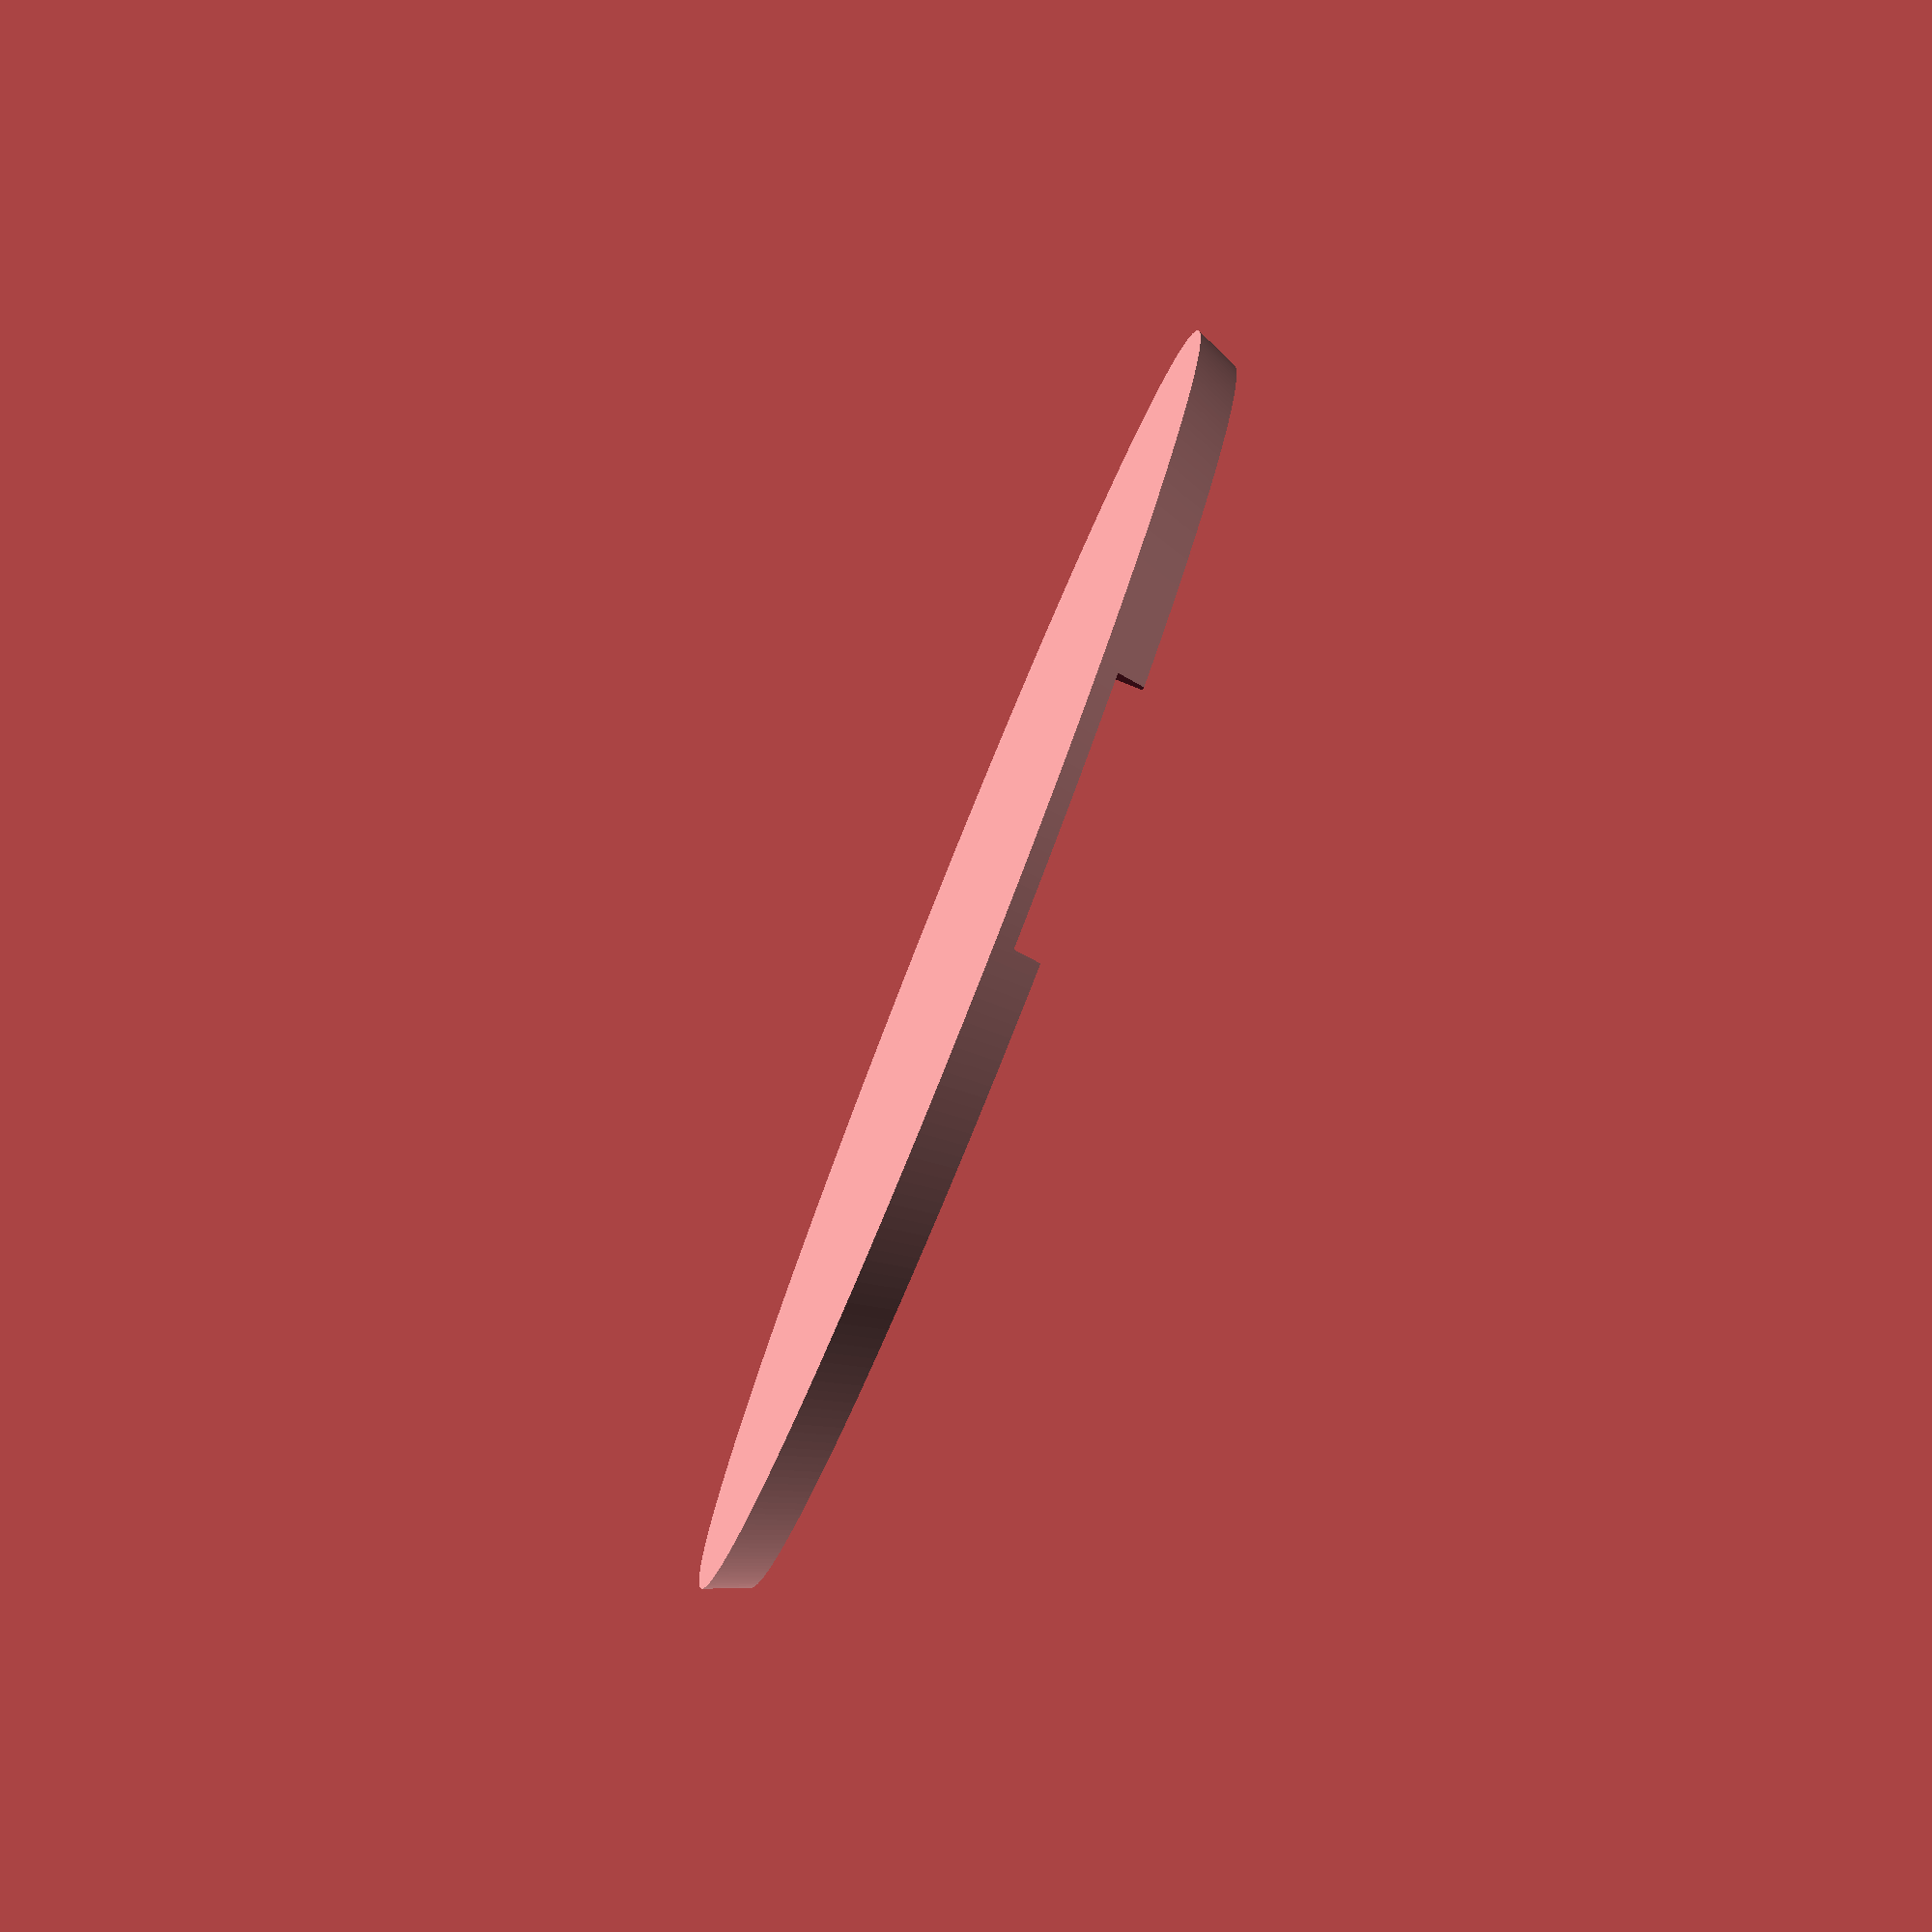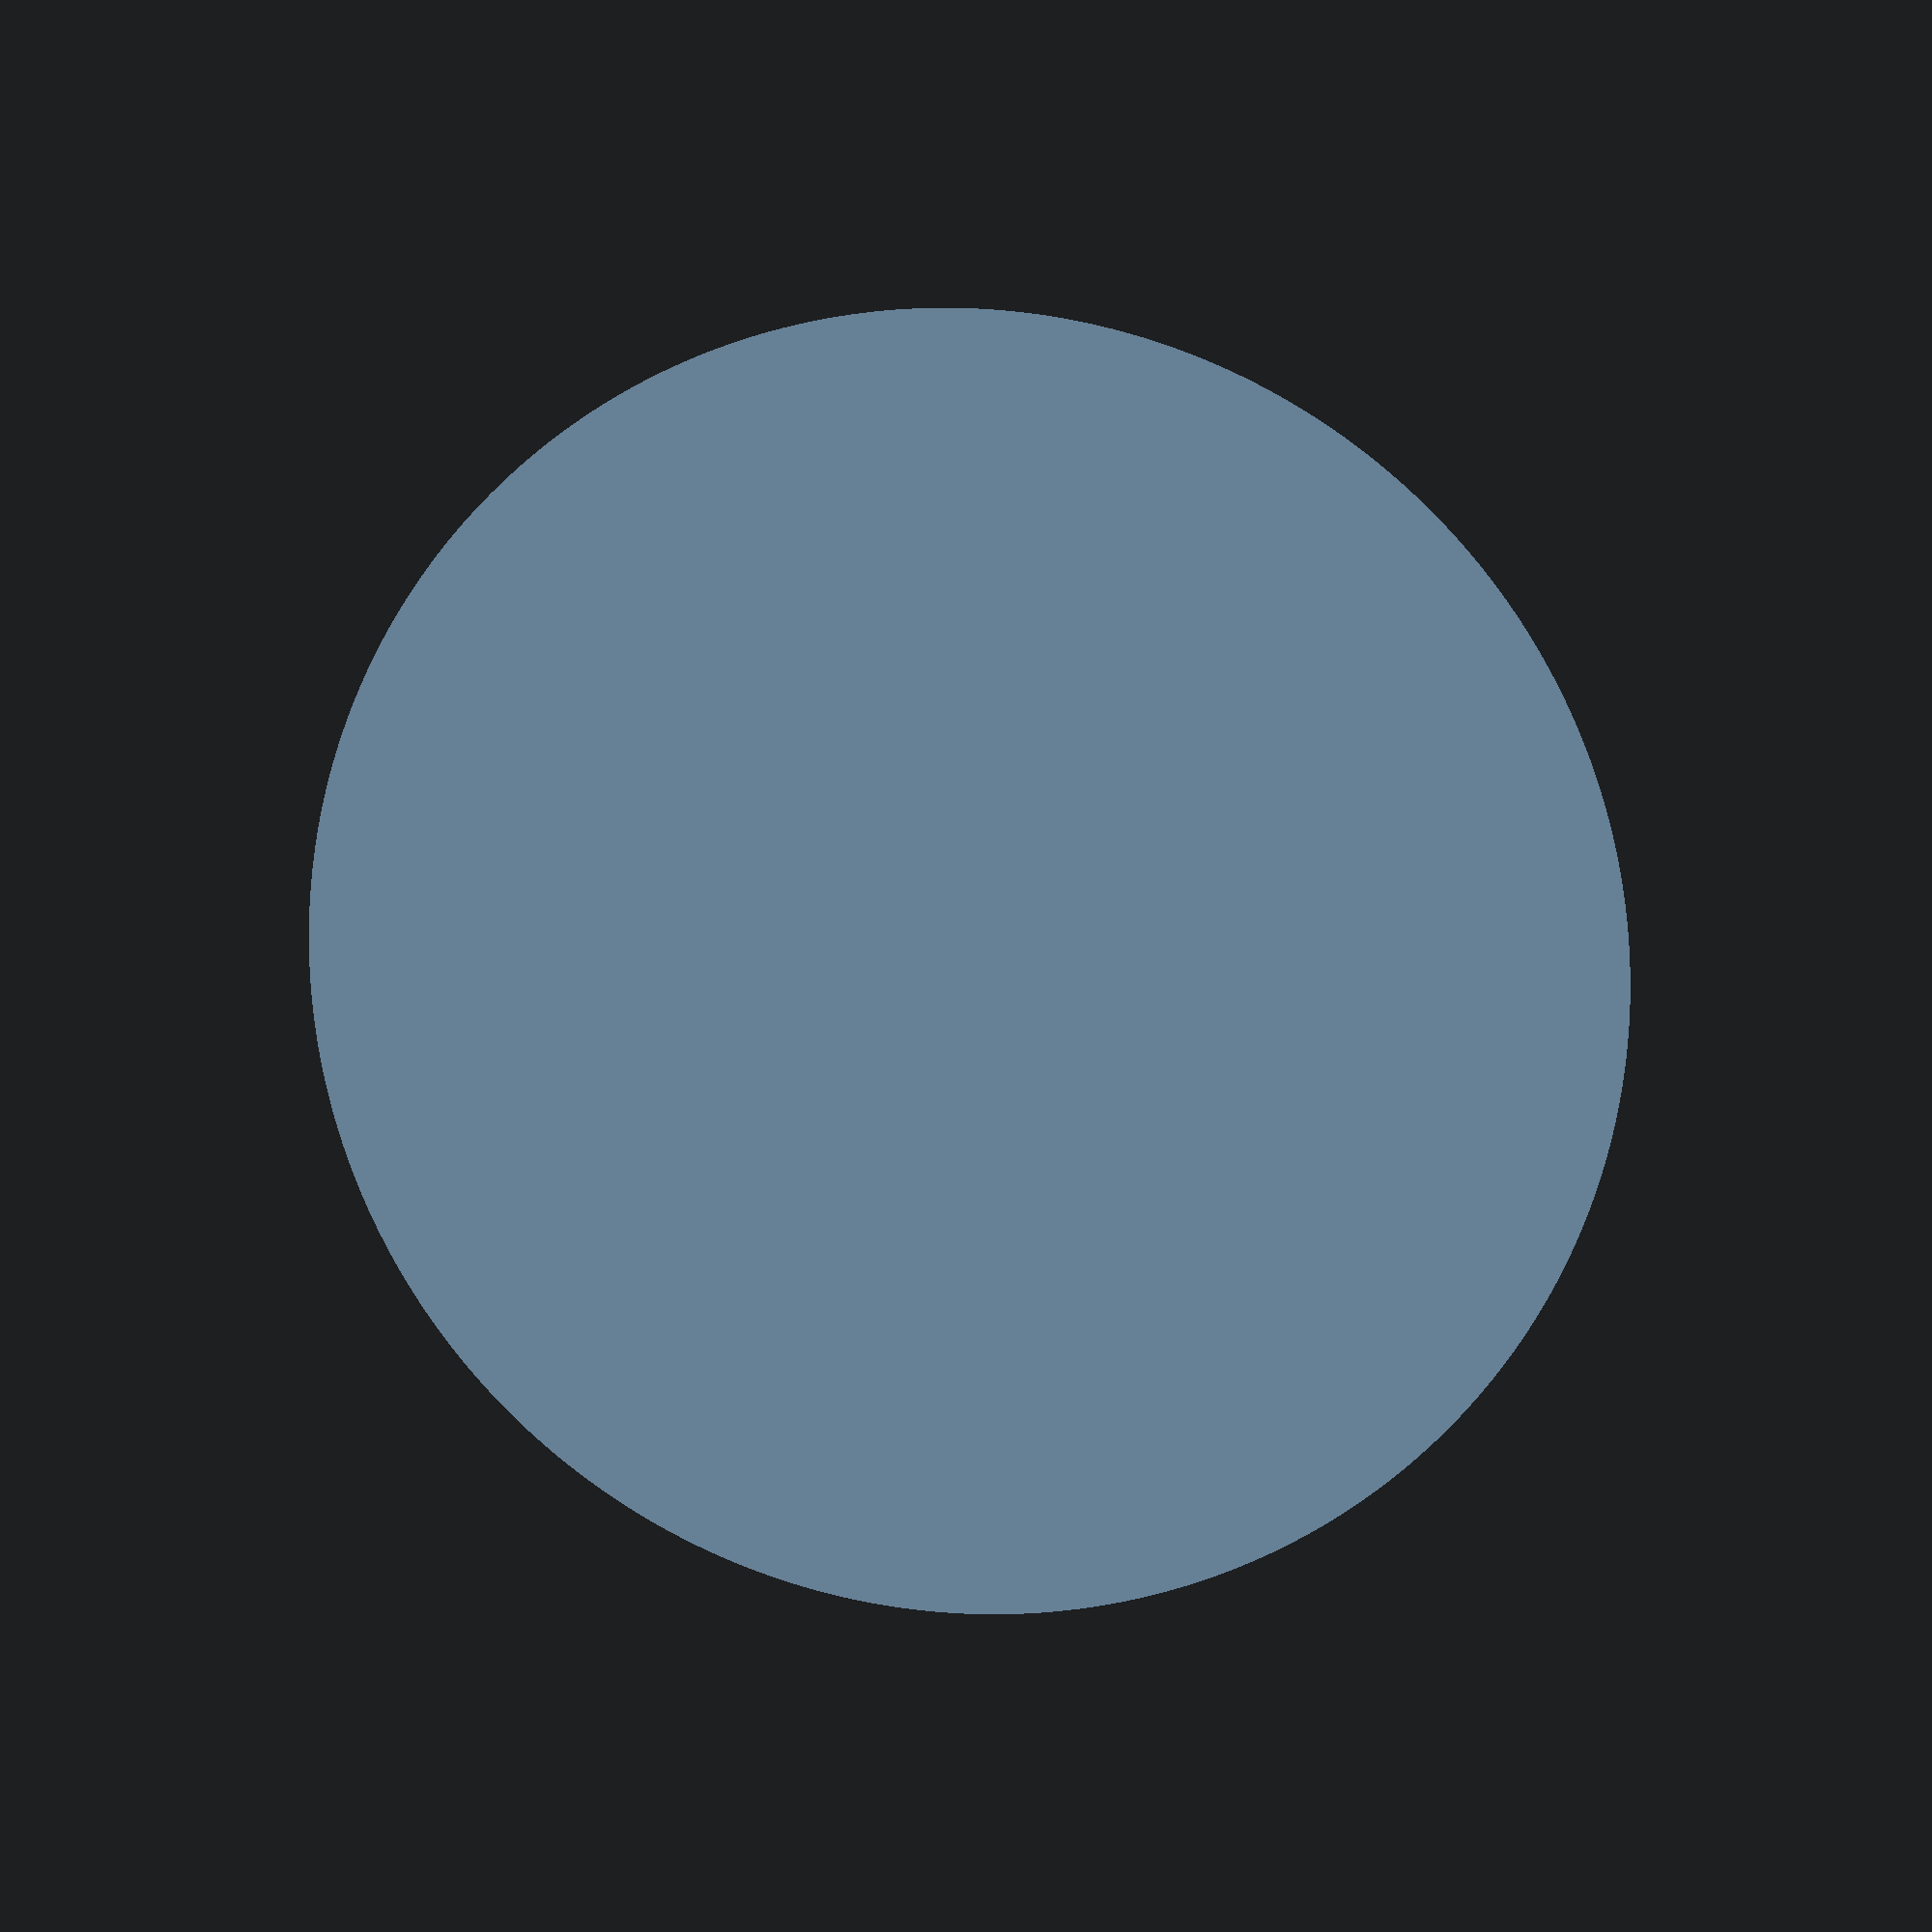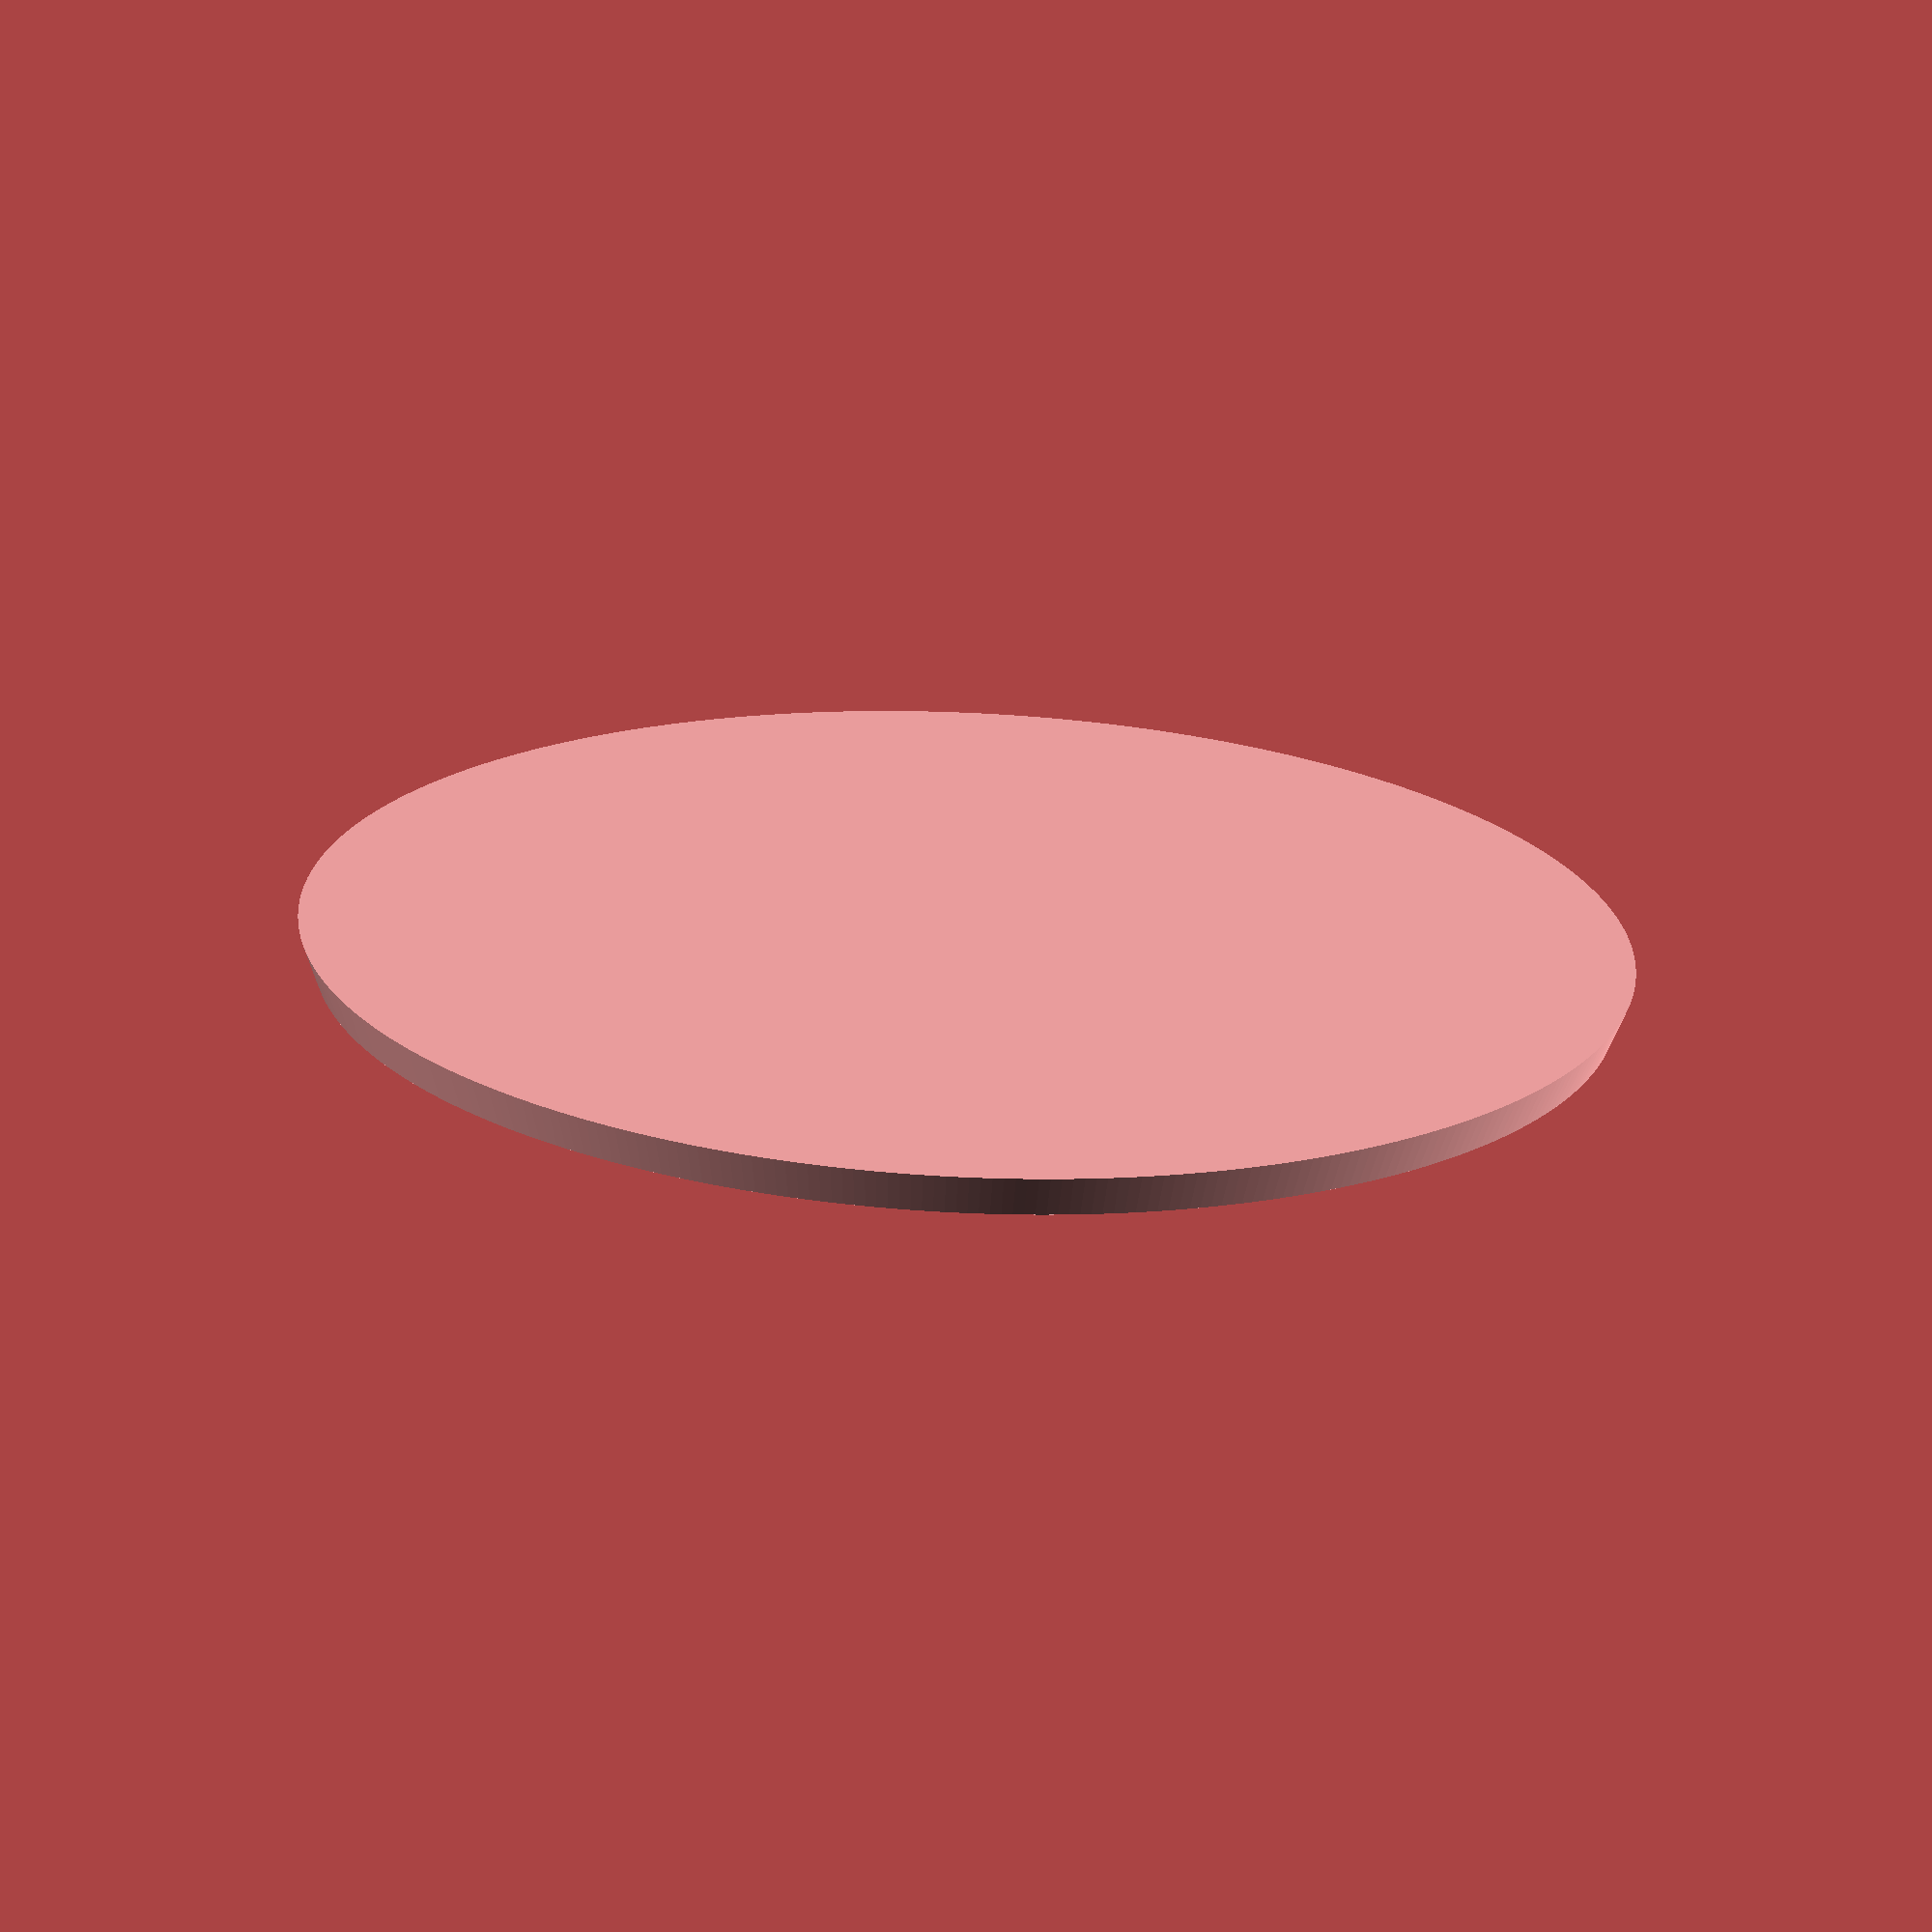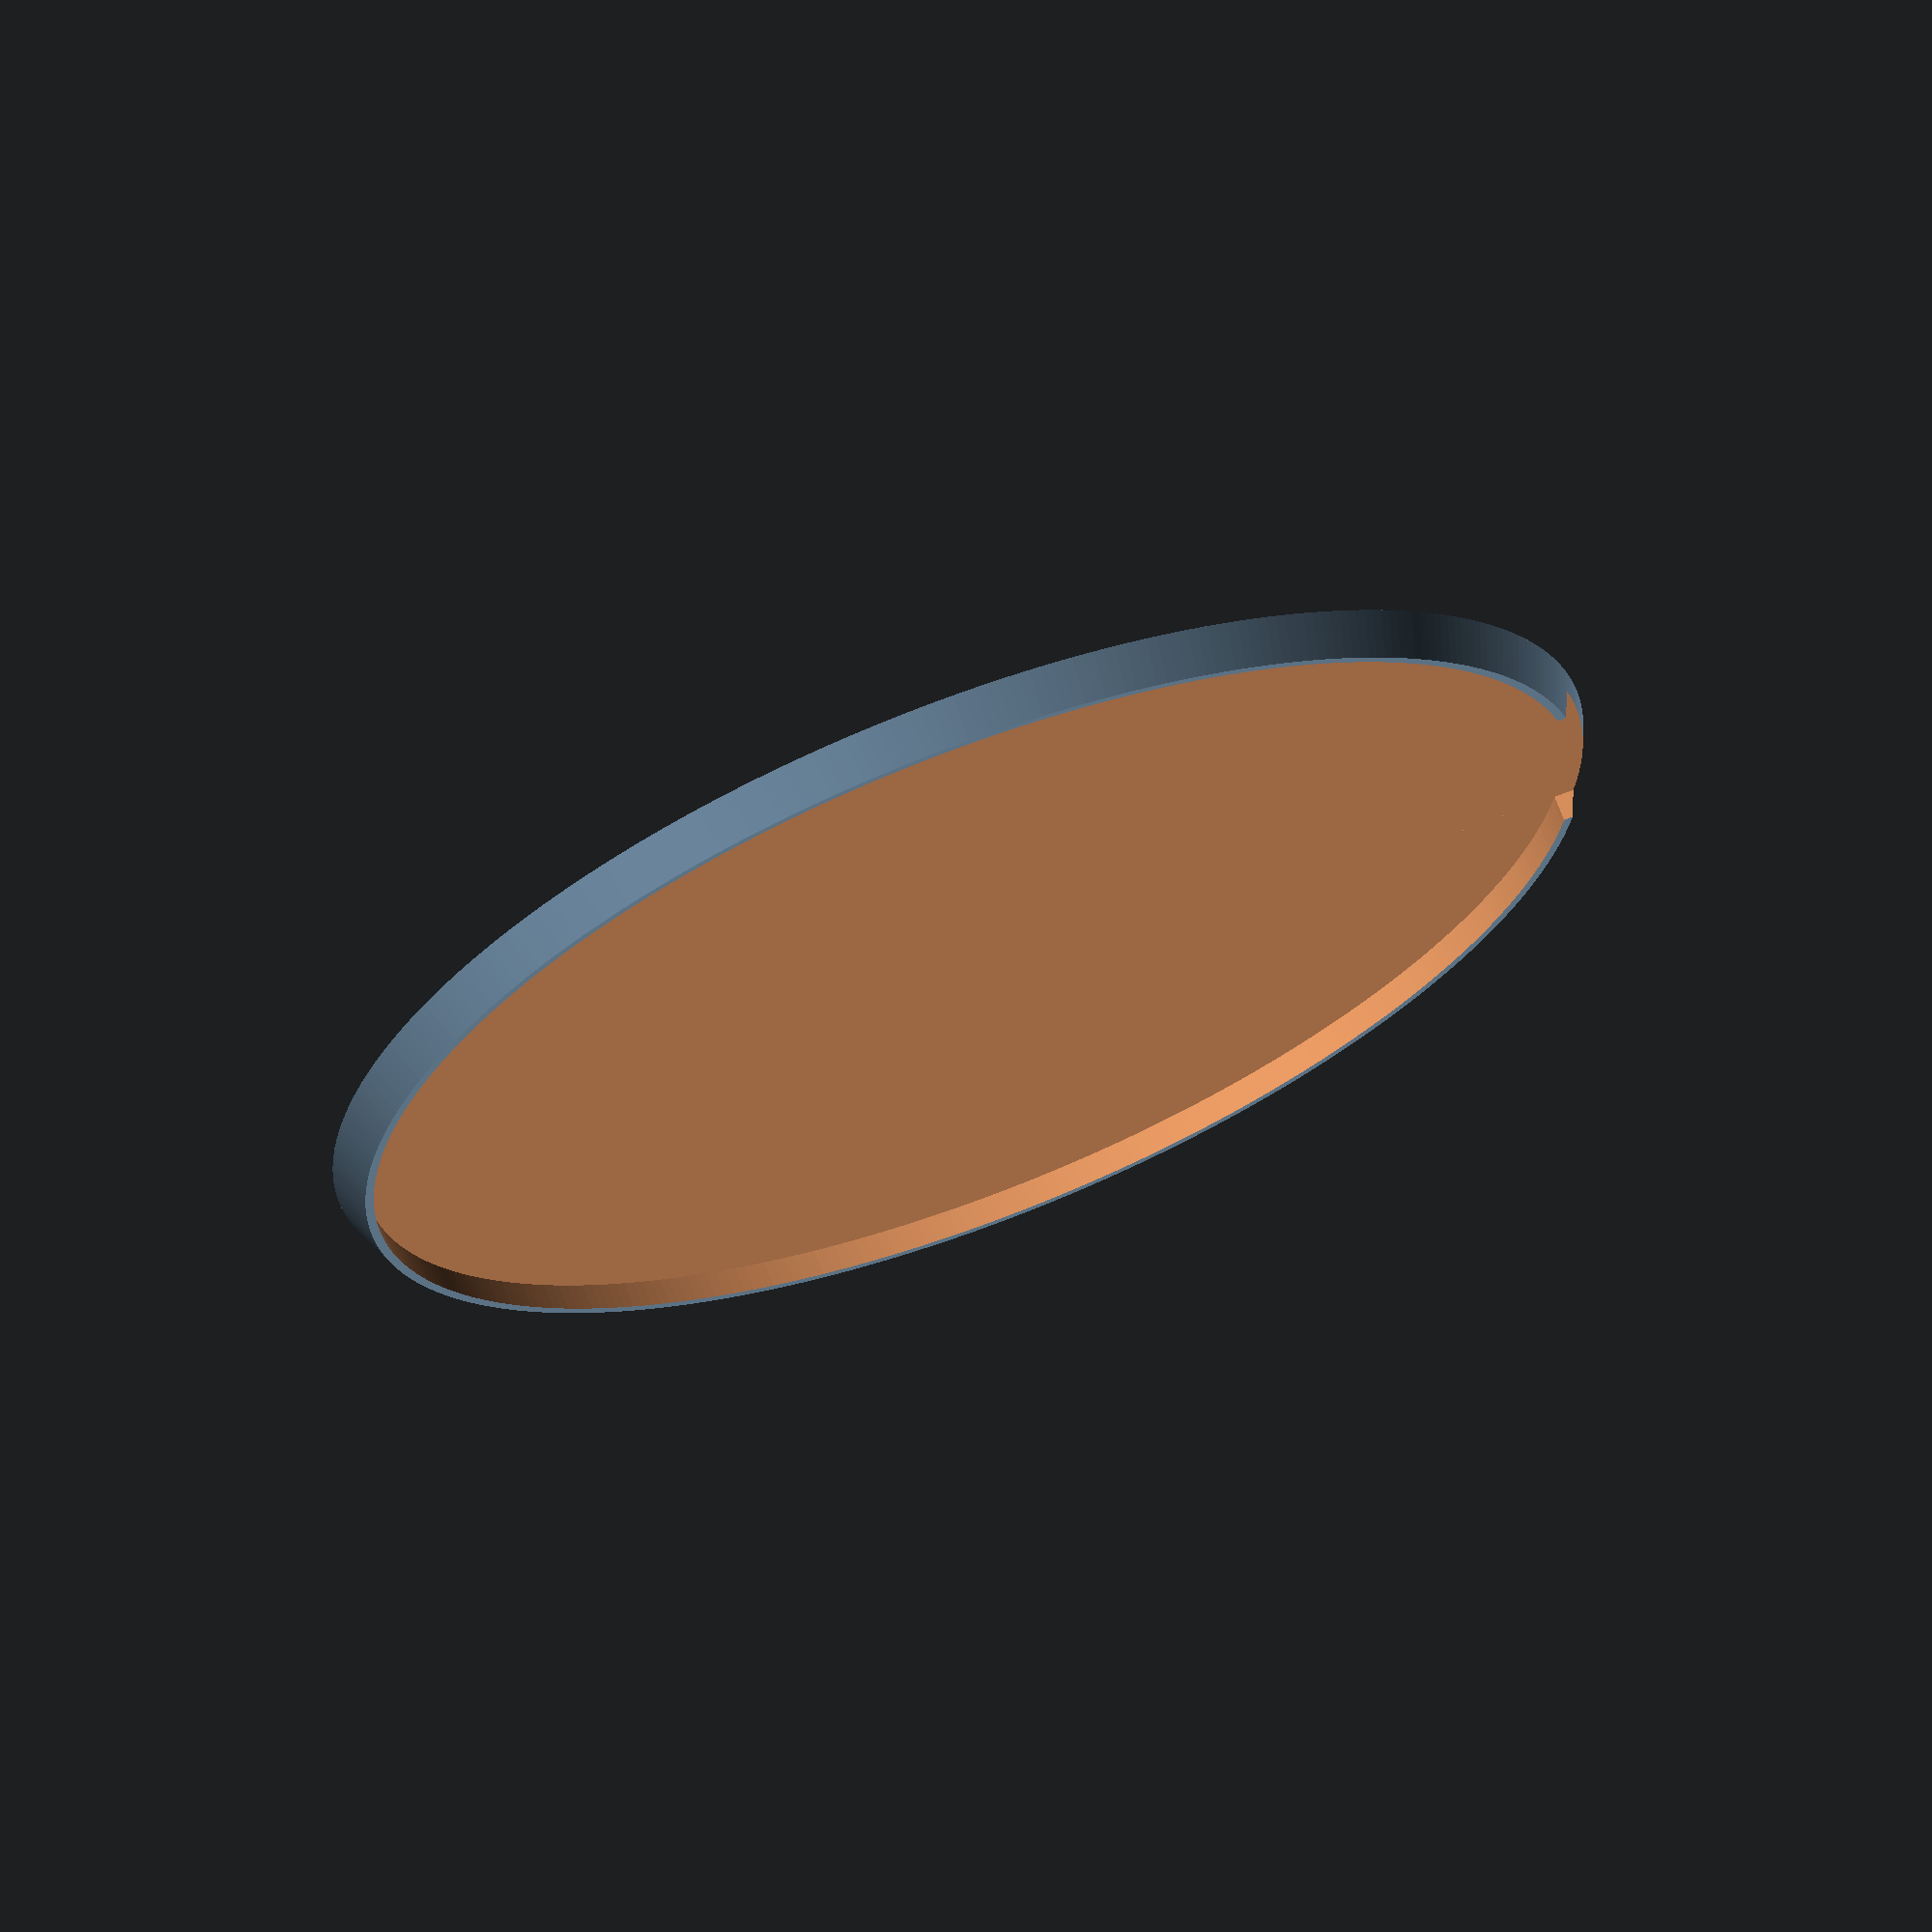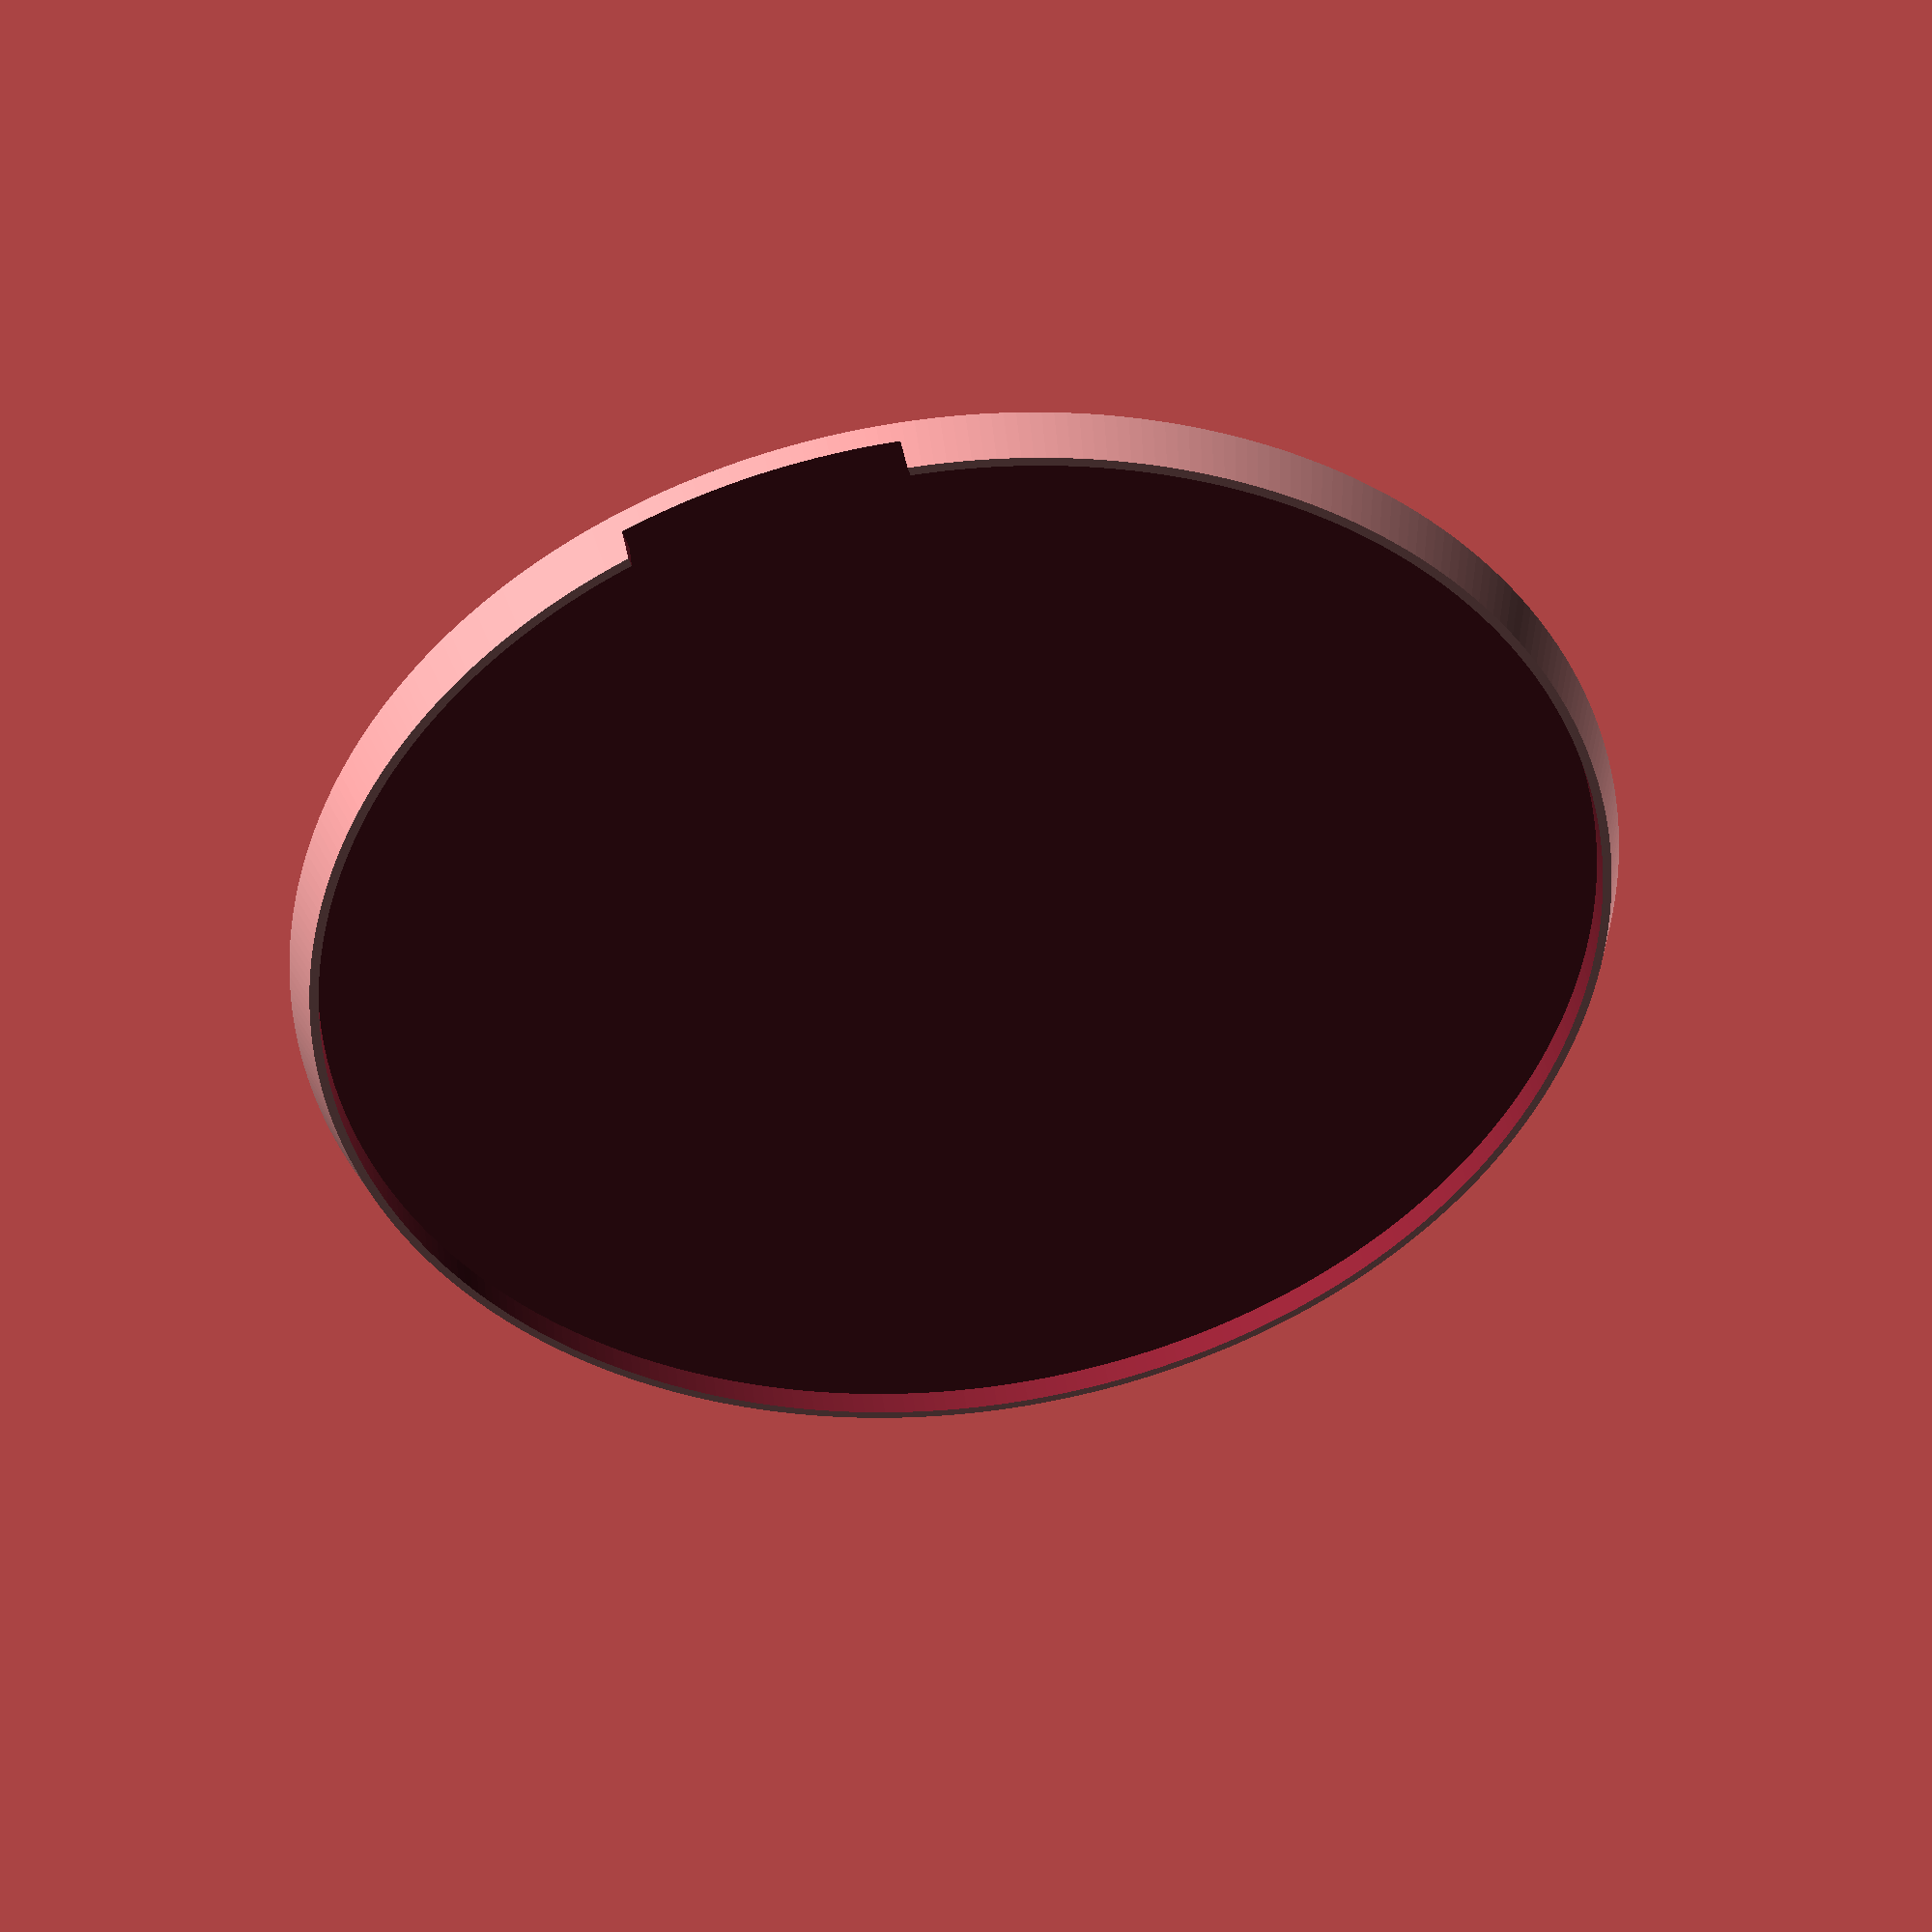
<openscad>
$fa = 1;
$fs = 0.4;

cm = 10;

inner_radius = 7.2 * cm;
border_height = 0.5 * cm;
wall_thick_top = 0.1 * cm;
wall_thick_bottom = 0.3 * cm;
floor_thick = 0.2 * cm;


steps = 4;
step_size = 360 / steps;
cutout_z = border_height;
cutout_radius = 1  * cm;
cable_size=3 * cm;

difference() {
    cylinder(h=border_height, r1=inner_radius+wall_thick_bottom, r2=inner_radius+wall_thick_top, center=true);

    translate([0,0,floor_thick]) // move in height to create floor
        cylinder(h=border_height+0.001, r=inner_radius, center=true);

    translate([0,inner_radius,floor_thick])
         cube([cable_size, cable_size, border_height], center=true);
}

</openscad>
<views>
elev=81.2 azim=202.3 roll=248.2 proj=p view=solid
elev=12.9 azim=314.5 roll=170.6 proj=o view=solid
elev=249.7 azim=91.2 roll=2.6 proj=o view=solid
elev=112.2 azim=268.5 roll=201.0 proj=o view=solid
elev=316.4 azim=343.2 roll=352.4 proj=p view=wireframe
</views>
